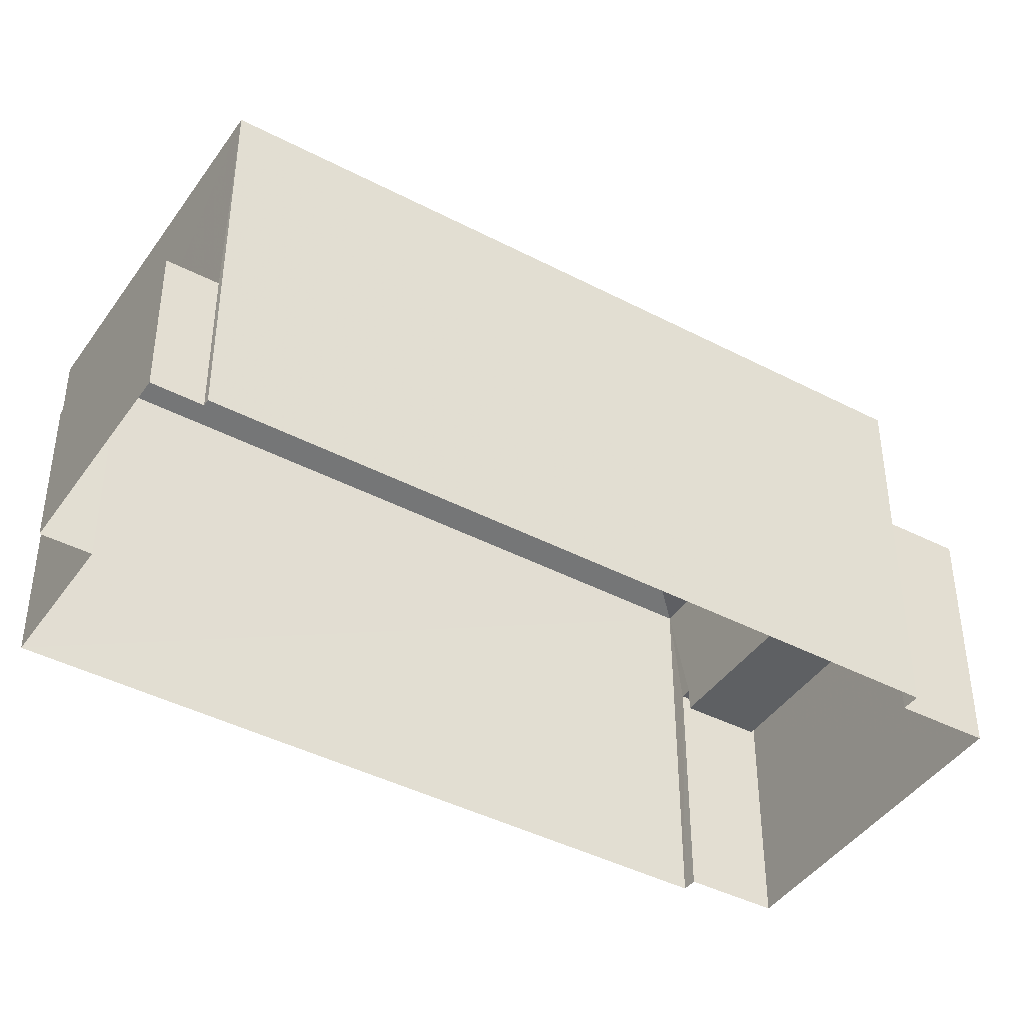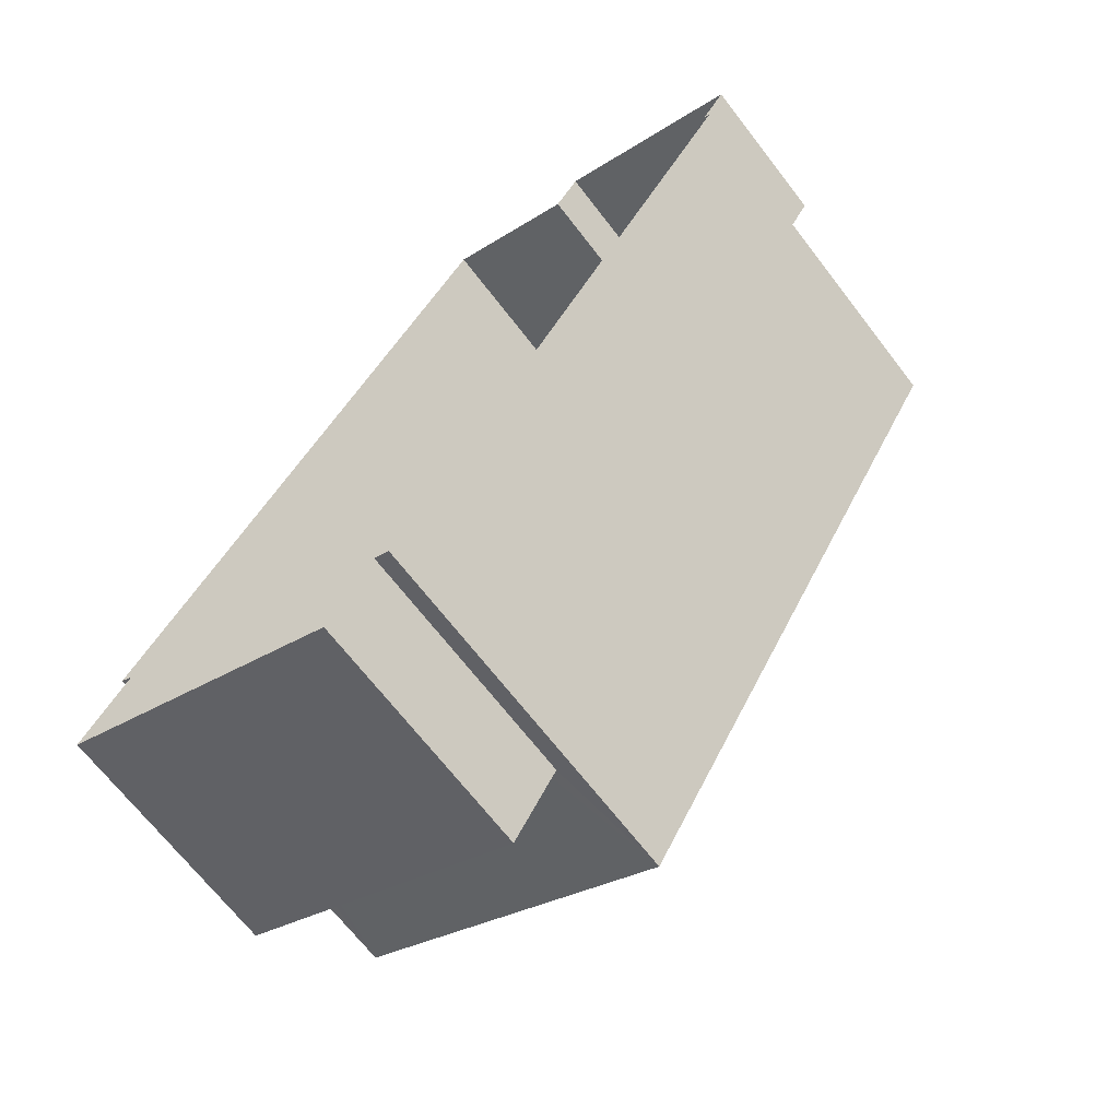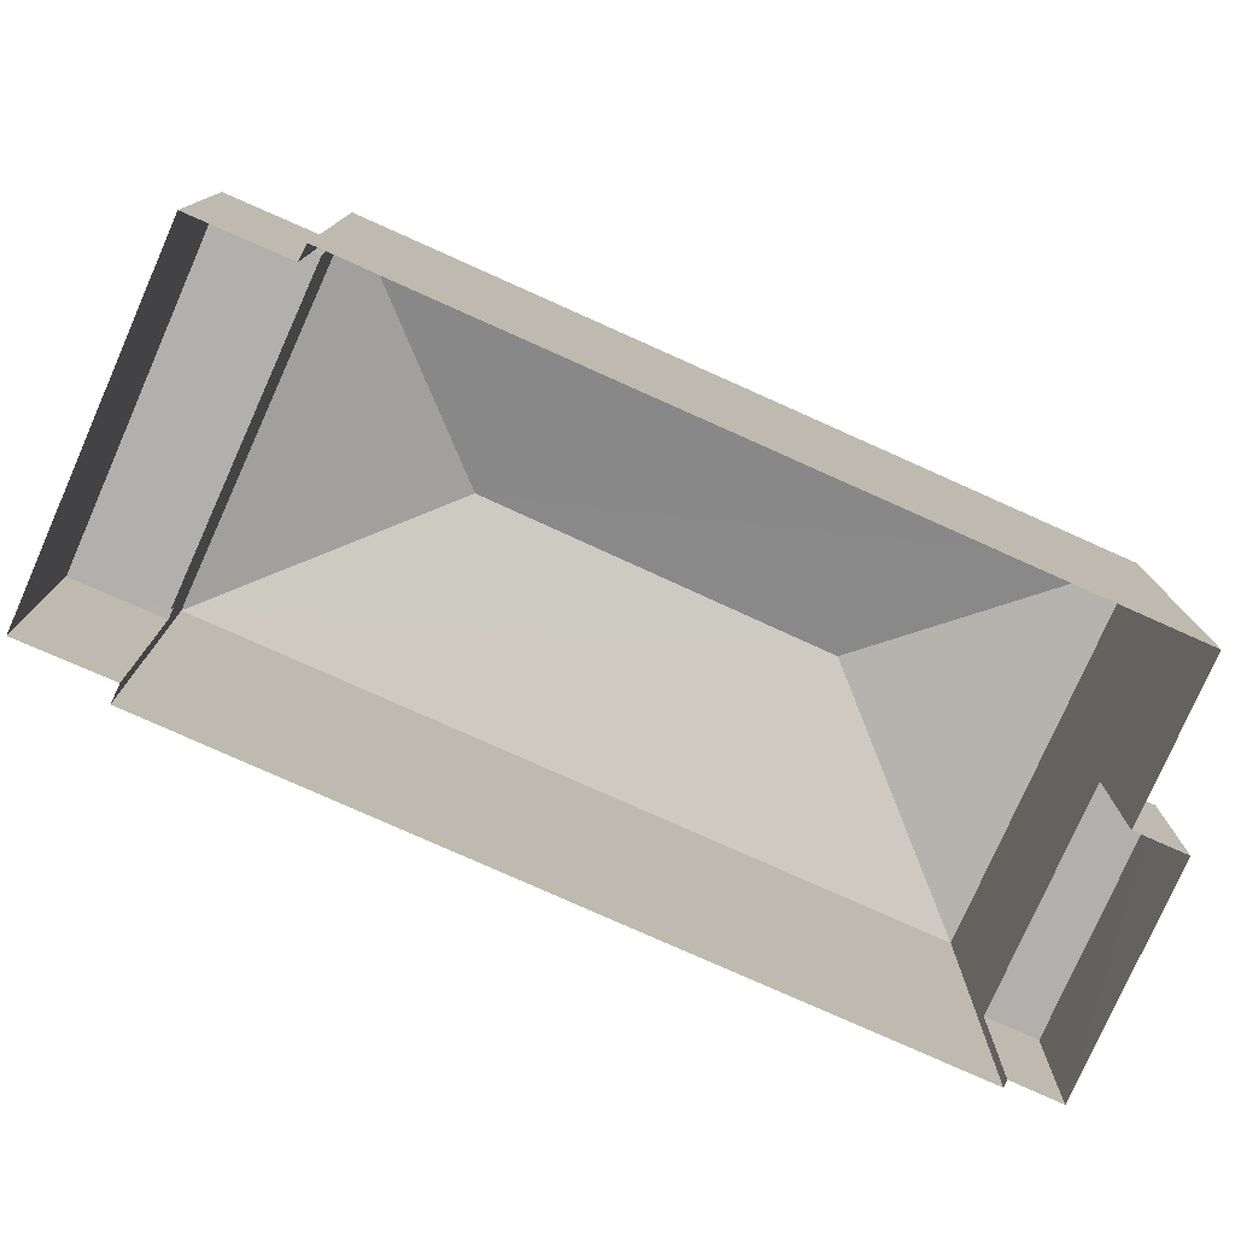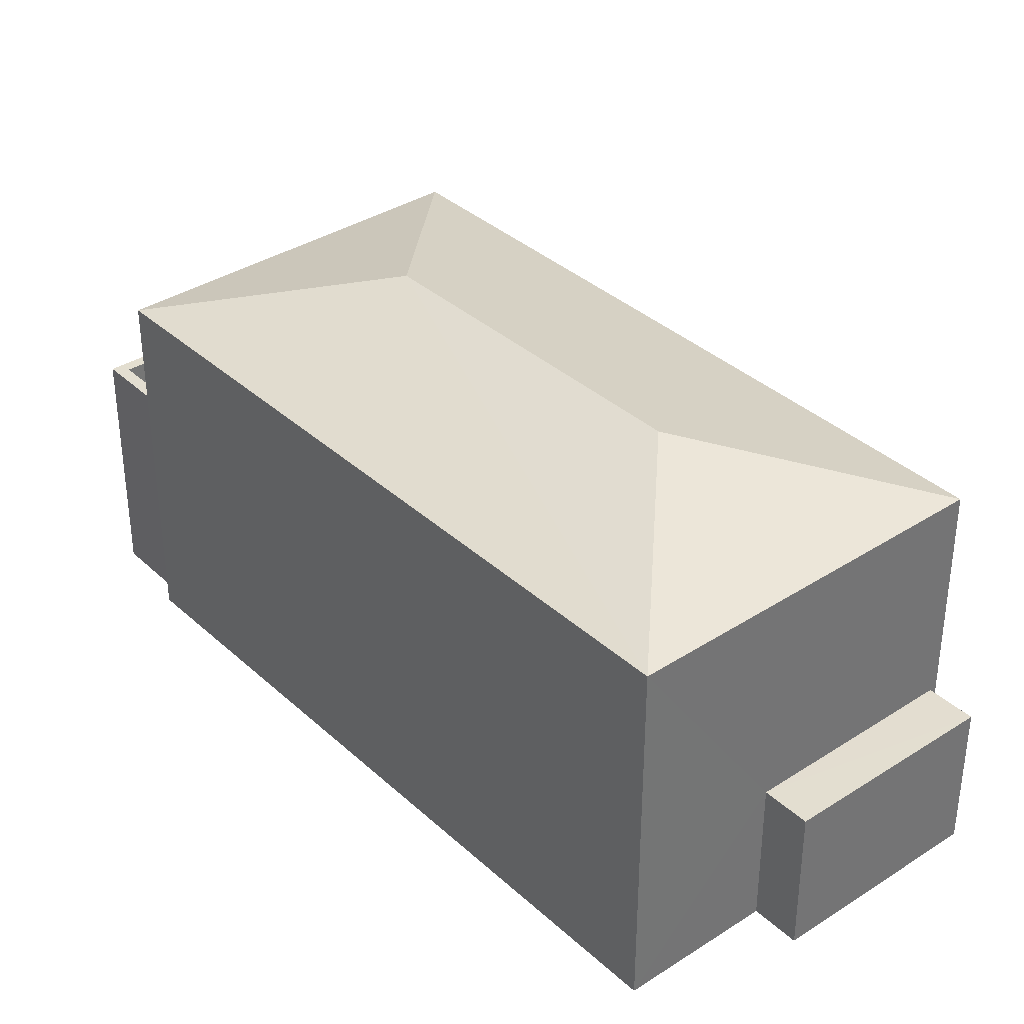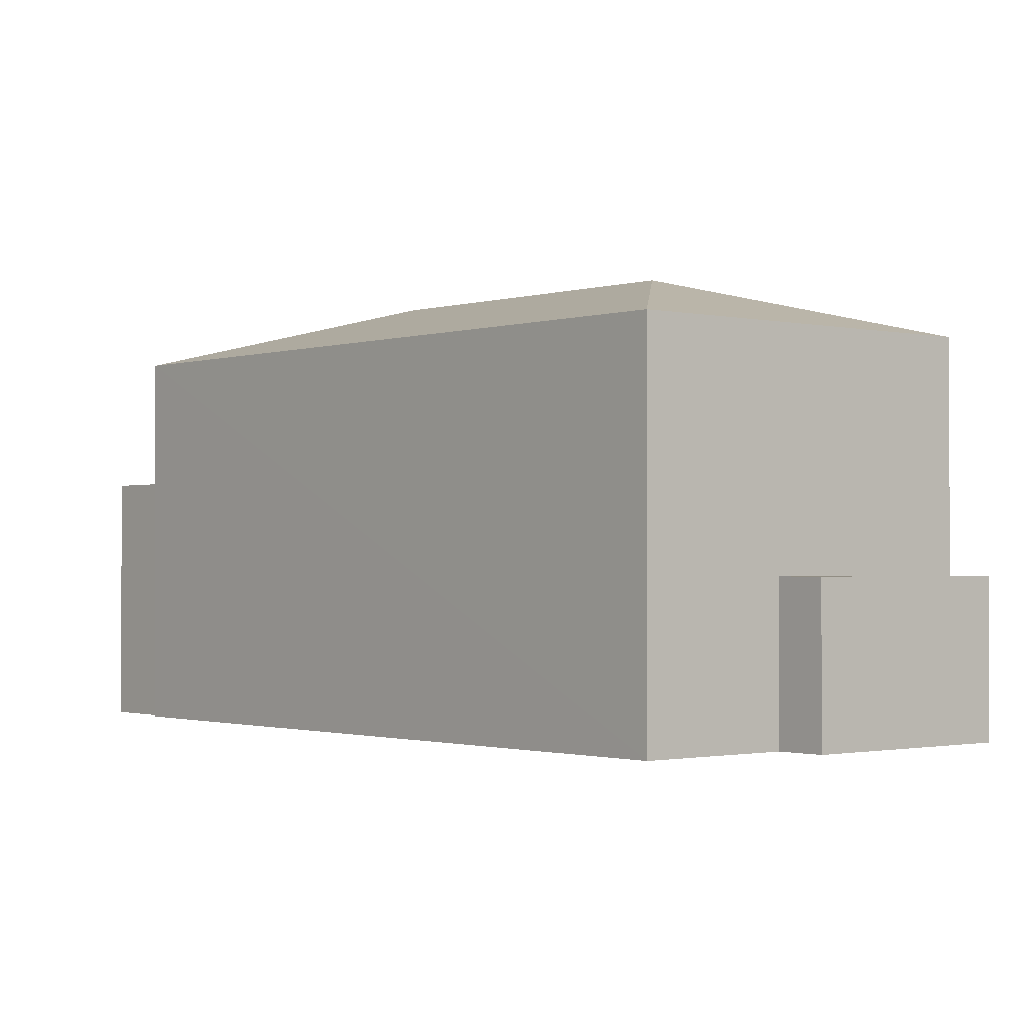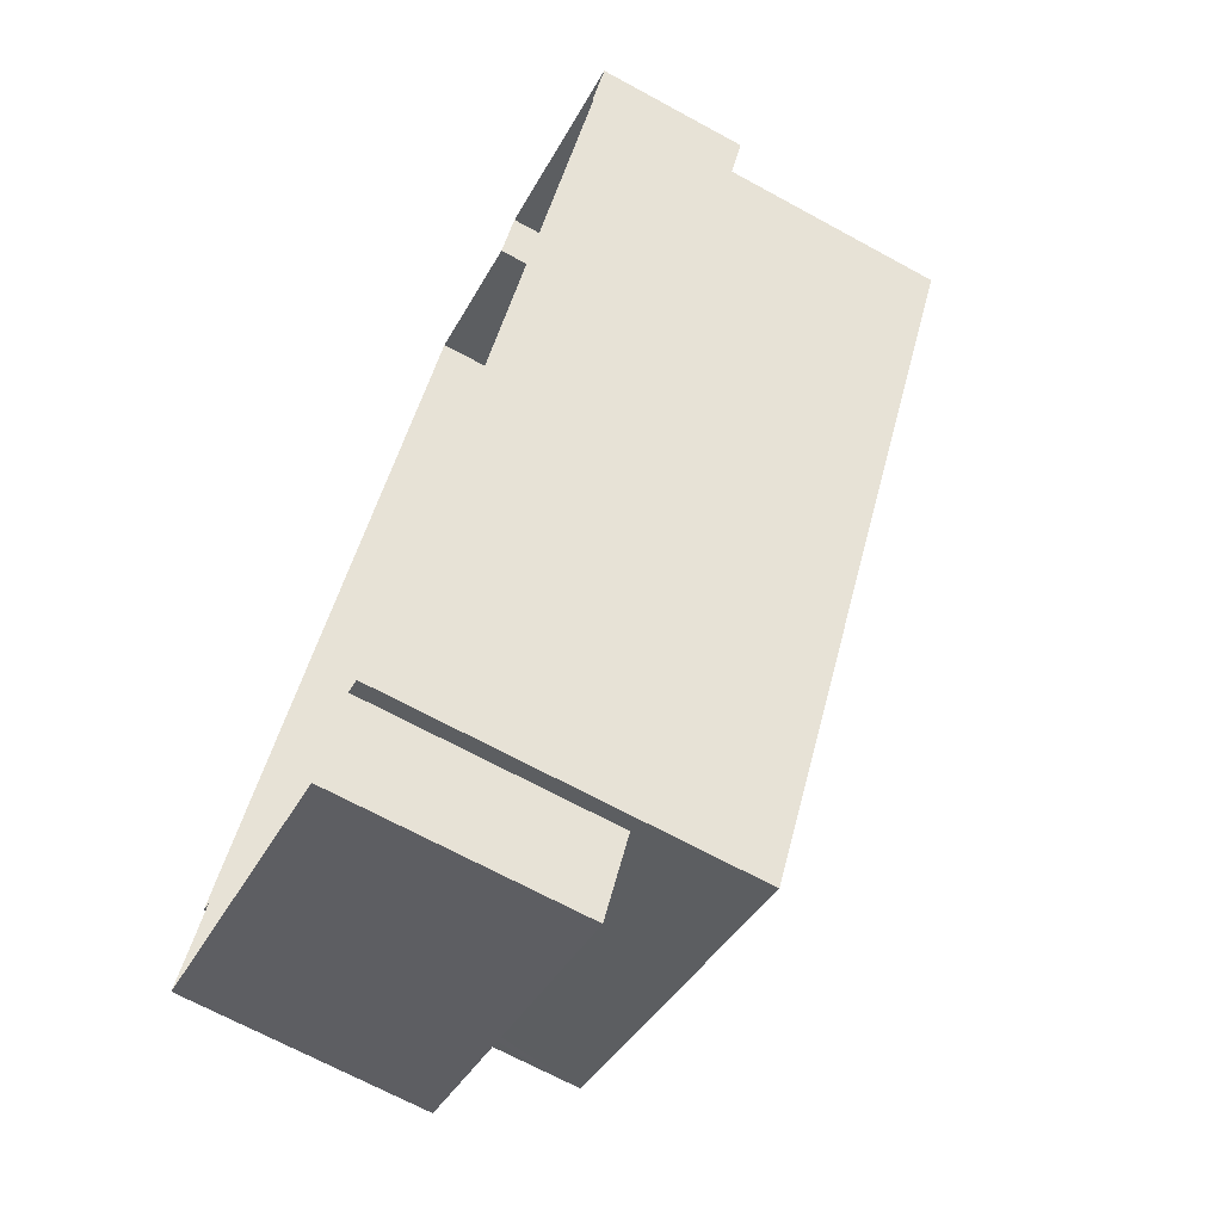
<metadata>
{"format":"obj","ext":"obj","renderer":"f3d","projection":"perspective","resolution":1024,"background":"white","views":[{"elev":-42.4,"azim":-92.4,"up":"+Z"},{"elev":-68.4,"azim":-142.3,"up":"+Y"},{"elev":-78.7,"azim":95.6,"up":"+Z"},{"elev":36.0,"azim":169.4,"up":"+Z"},{"elev":-1.2,"azim":169.4,"up":"+Z"},{"elev":-69.3,"azim":-118.5,"up":"+Y"}]}
</metadata>
<code>
v -8.941e+04 -1.001e+05 2.421
v -8.941e+04 -1.001e+05 2.421
v -8.94e+04 -1.001e+05 2.421
v -8.94e+04 -1.001e+05 2.421
v -8.94e+04 -1.001e+05 2.421
v -8.94e+04 -1.001e+05 2.421
v -8.941e+04 -1.001e+05 2.42
v -8.941e+04 -1.001e+05 2.421
v -8.941e+04 -1.001e+05 2.42
v -8.94e+04 -1.001e+05 2.42
v -8.94e+04 -1.001e+05 2.42
v -8.94e+04 -1.001e+05 2.42
v -8.941e+04 -1.001e+05 9.259
v -8.94e+04 -1.001e+05 8.363
v -8.941e+04 -1.001e+05 8.364
v -8.94e+04 -1.001e+05 9.259
v -8.94e+04 -1.001e+05 8.364
v -8.94e+04 -1.001e+05 6.37
v -8.94e+04 -1.001e+05 6.37
v -8.94e+04 -1.001e+05 6.37
v -8.94e+04 -1.001e+05 6.37
v -8.94e+04 -1.001e+05 6.369
v -8.94e+04 -1.001e+05 6.369
v -8.94e+04 -1.001e+05 6.369
v -8.94e+04 -1.001e+05 6.369
v -8.94e+04 -1.001e+05 8.365
v -8.94e+04 -1.001e+05 5.97
v -8.94e+04 -1.001e+05 5.97
v -8.94e+04 -1.001e+05 5.969
v -8.94e+04 -1.001e+05 5.969
v -8.941e+04 -1.001e+05 4.834
v -8.941e+04 -1.001e+05 4.833
v -8.941e+04 -1.001e+05 4.834
v -8.941e+04 -1.001e+05 4.834
f 1 2 3
f 3 2 4
f 5 6 4
f 7 2 8
f 7 8 9
f 10 11 12
f 5 4 11
f 12 11 7
f 4 2 7
f 11 4 7
f 13 14 15
f 14 16 17
f 18 19 20
f 19 21 20
f 22 23 24
f 20 21 25
f 23 20 25
f 24 23 25
f 26 13 15
f 27 28 29
f 30 27 29
f 31 32 33
f 34 31 33
f 16 13 26
f 13 16 14
f 16 26 17
f 24 25 5
f 11 24 5
f 32 9 8
f 33 32 8
f 25 6 5
f 25 21 6
f 12 17 10
f 12 14 17
f 19 6 21
f 19 4 6
f 18 20 28
f 27 18 28
f 20 29 28
f 20 23 29
f 7 9 32
f 31 7 32
f 2 1 34
f 1 15 34
f 7 31 12
f 31 15 14
f 34 15 31
f 12 31 14
f 11 10 24
f 10 17 24
f 4 19 3
f 18 17 26
f 27 30 18
f 3 19 26
f 24 17 22
f 30 22 18
f 19 18 26
f 22 17 18
f 2 33 8
f 2 34 33
f 22 29 23
f 22 30 29
f 15 1 3
f 26 15 3

</code>
